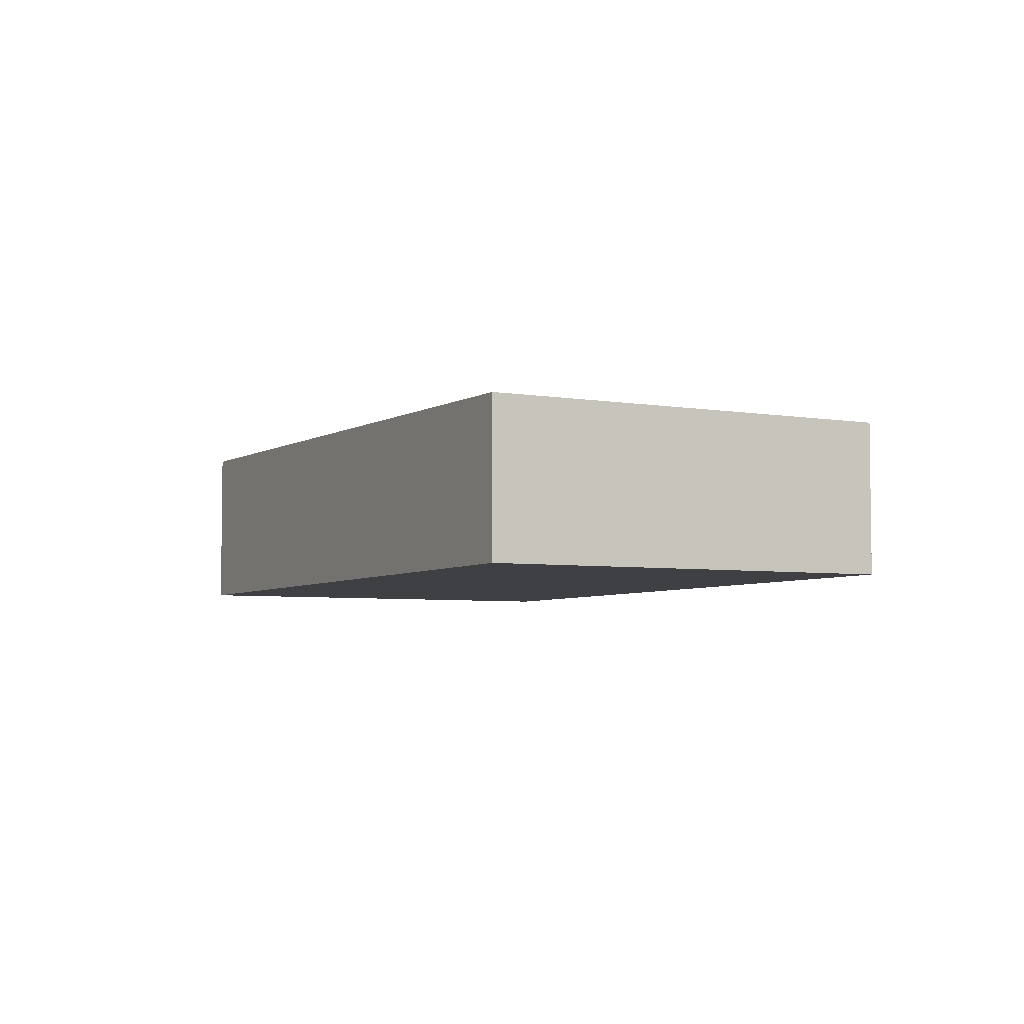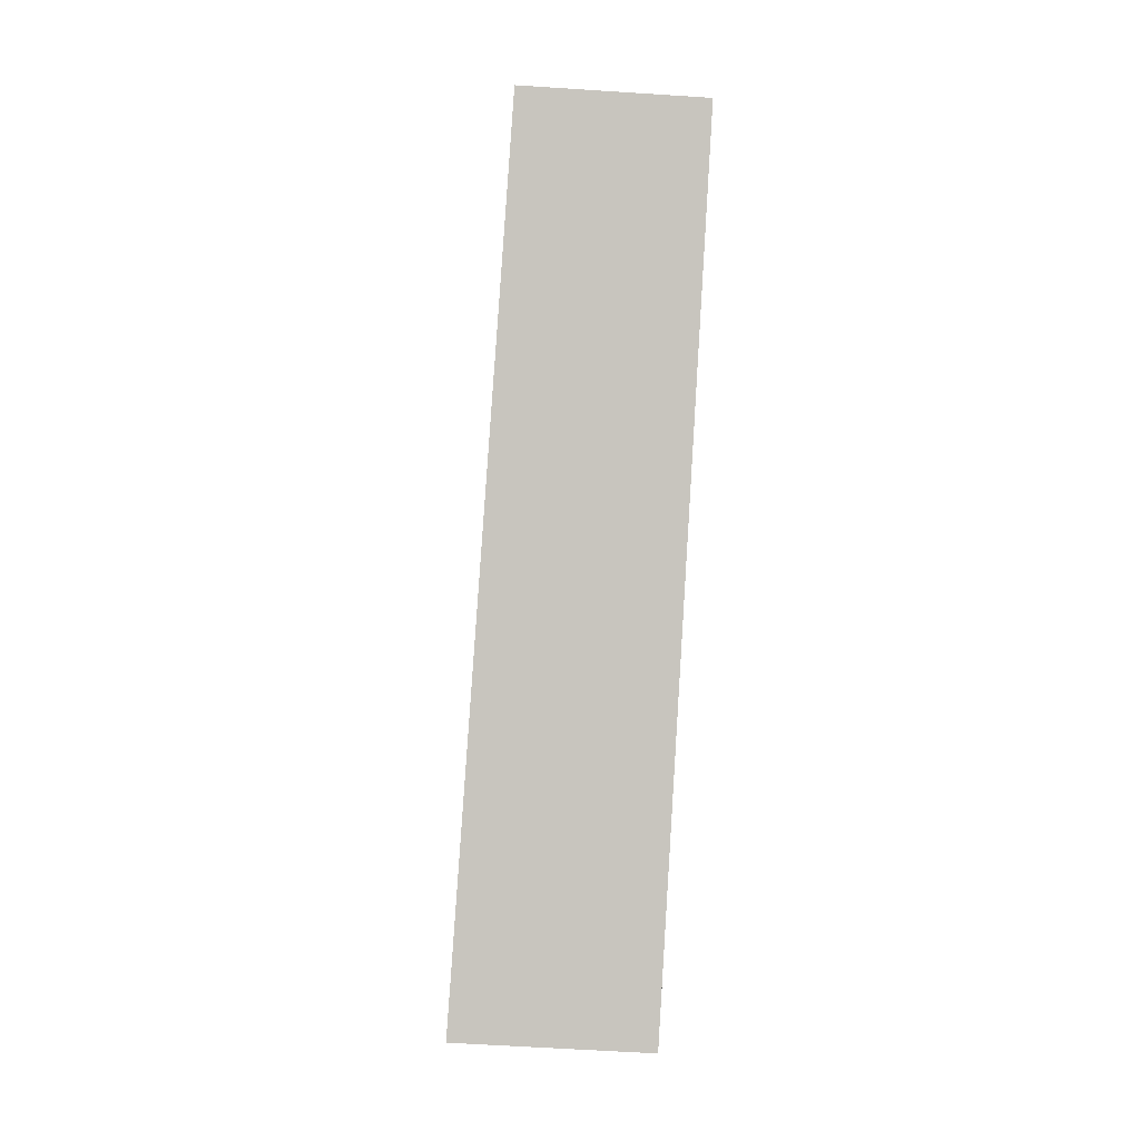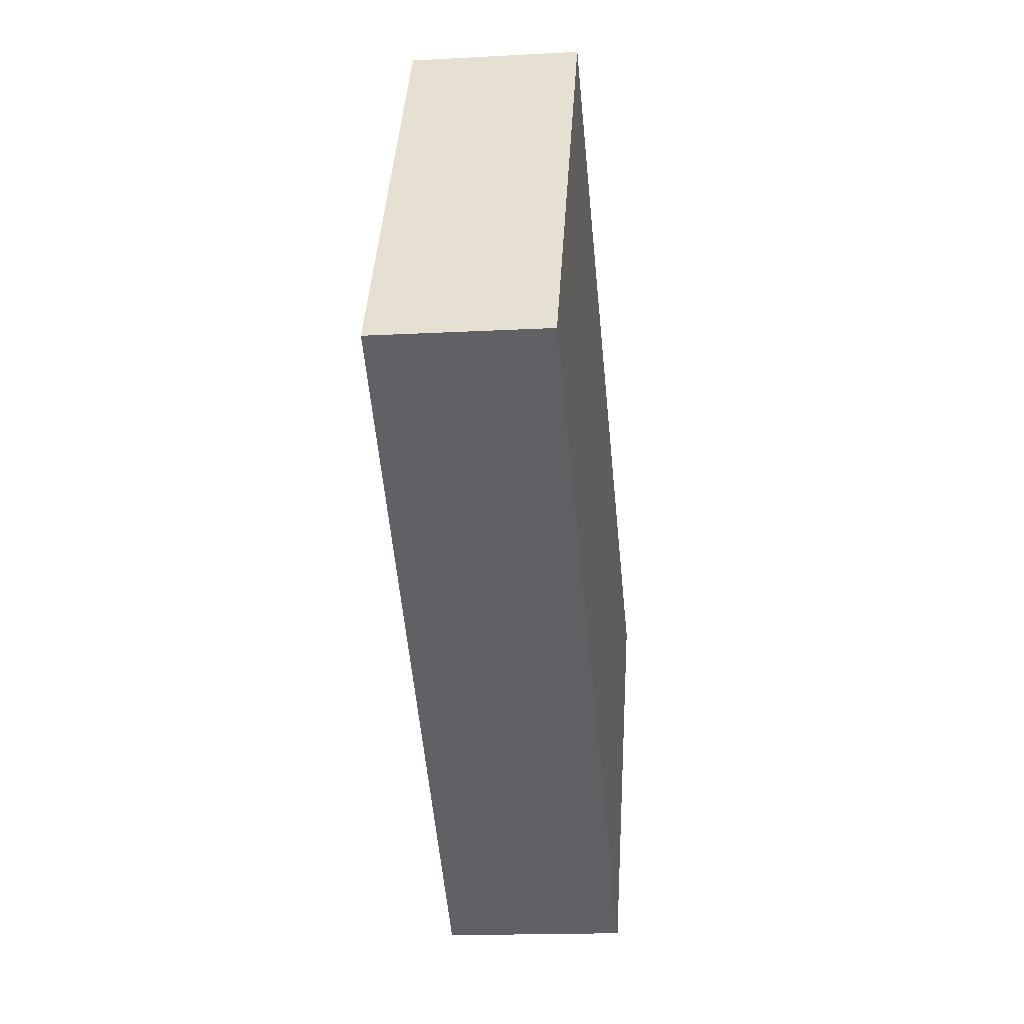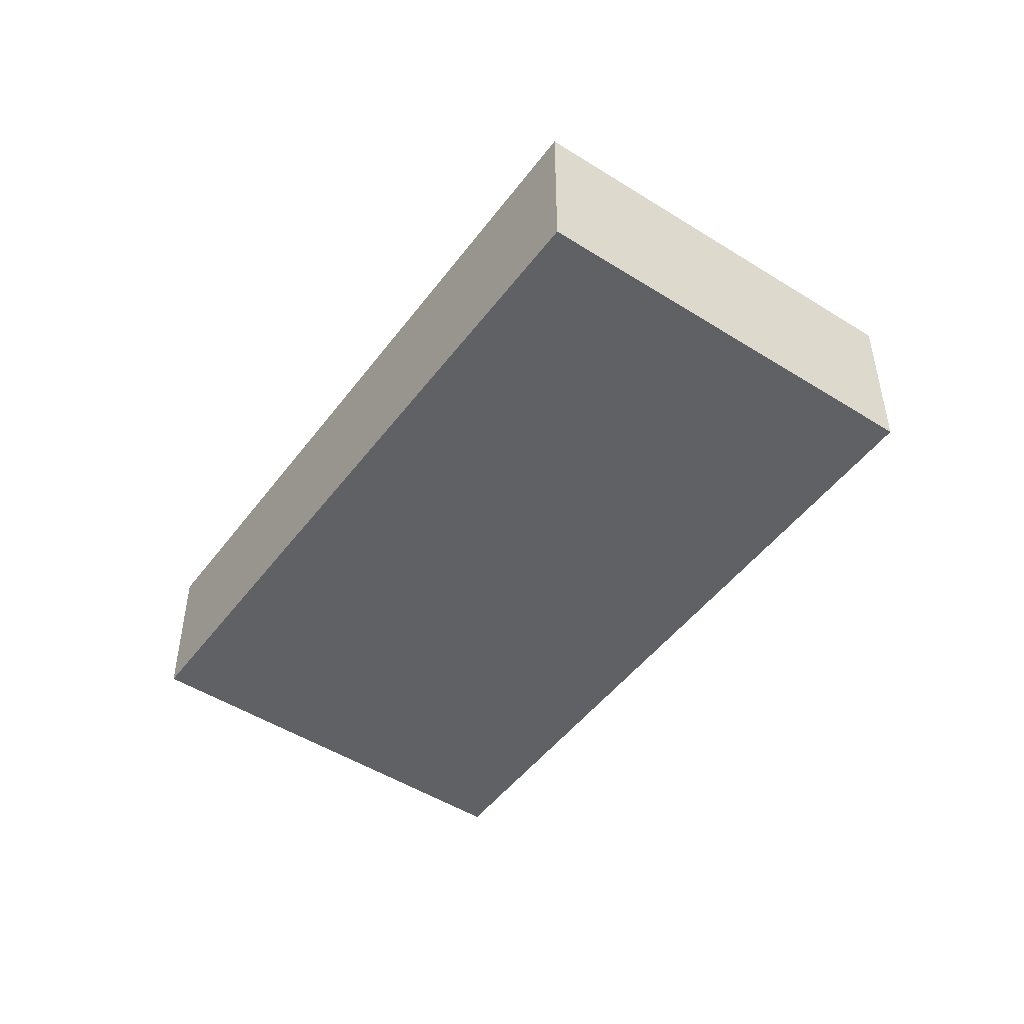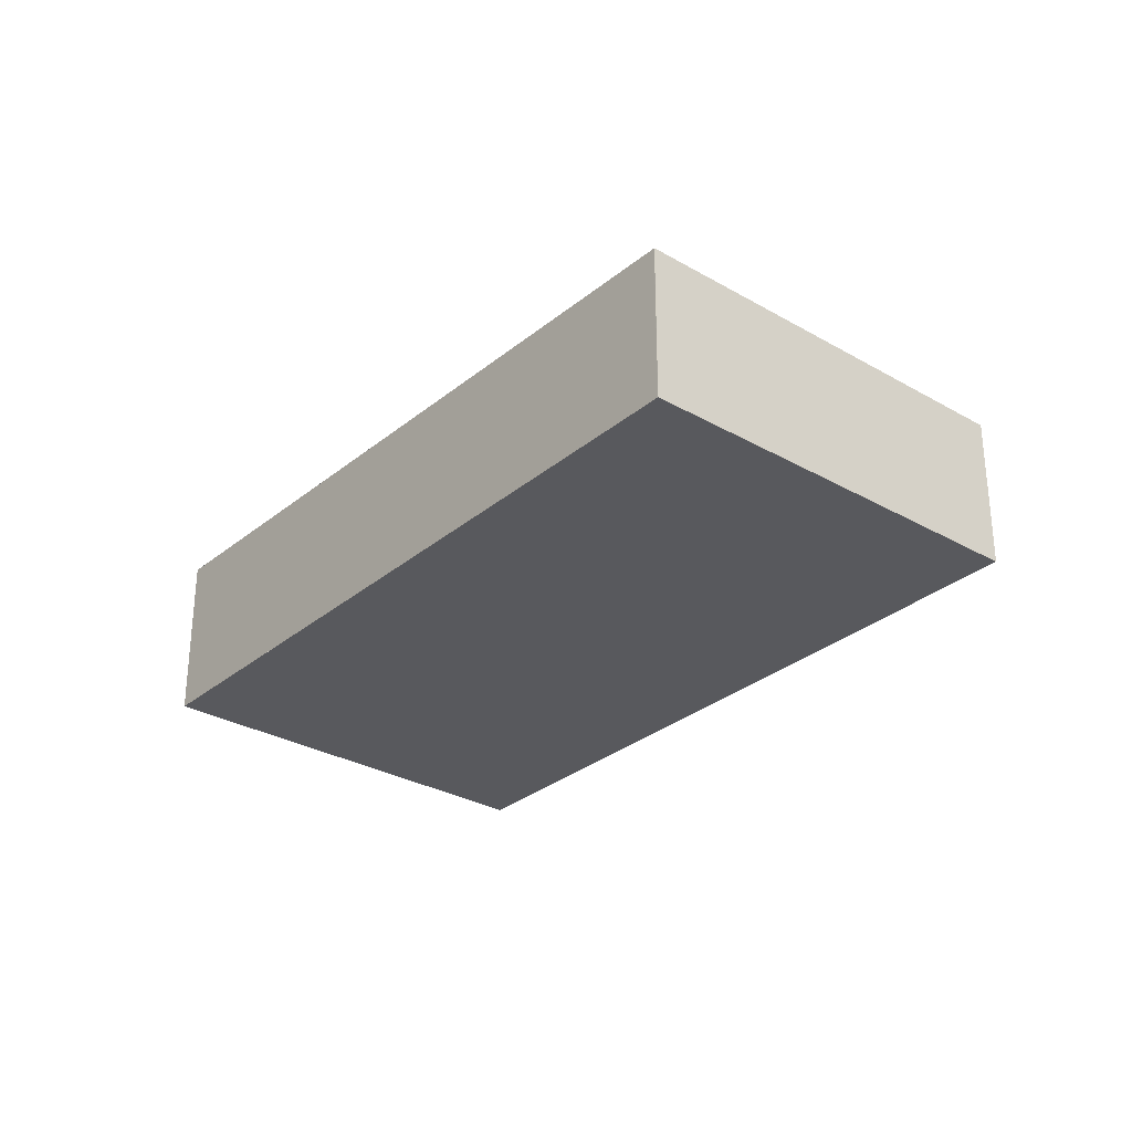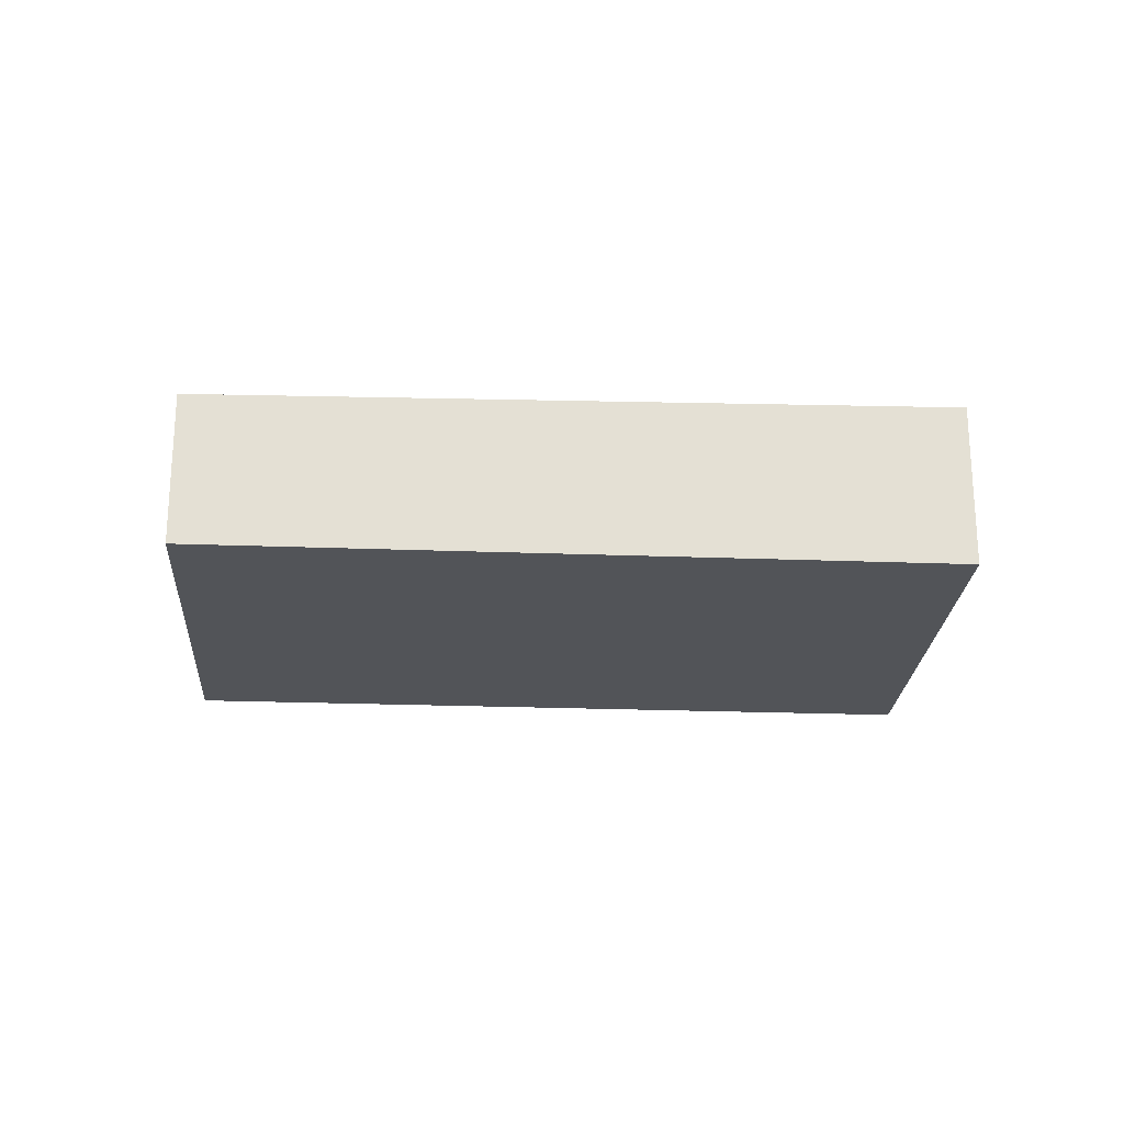
<metadata>
{"format":"obj","ext":"obj","renderer":"f3d","projection":"perspective","resolution":1024,"background":"white","views":[{"elev":-4.9,"azim":95.0,"up":"+Z"},{"elev":-58.1,"azim":86.1,"up":"+Y"},{"elev":-16.7,"azim":96.3,"up":"+Y"},{"elev":-48.5,"azim":-93.1,"up":"+Z"},{"elev":-30.0,"azim":82.4,"up":"+Z"},{"elev":-23.2,"azim":-151.5,"up":"+Z"}]}
</metadata>
<code>
v -2008 -595.8 2.072
v -2000 -590.7 1.943
v -1997 -595.3 1.977
v -2005 -600.3 2.107
v -2001 -591.8 1.971
v -1999 -596.4 2.006
v -2002 -592 1.976
v -1999 -596.6 2.011
v -2000 -593.3 1.982
v -2001 -593.5 1.988
v -2007 -597.3 2.083
v -1999 -596.7 2.013
v -2001 -593.6 1.989
v -2002 -592.1 1.978
v -2002 -592.1 1.978
v -2008 -595.8 2.072
v -2002 -592 1.976
v -1999 -592.2 1.954
v -2000 -590.7 1.943
v -2001 -591.8 1.971
v -2000 -590.7 1.943
v -2000 -590.7 1.943
v -1997 -595.3 1.977
v -1999 -592.2 1.954
v -1999 -596.4 2.006
v -1999 -596.6 2.011
v -1999 -596.6 2.013
v -2005 -600.3 2.107
v -1997 -595.3 1.977
v -1997 -595.3 1.977
v -2005 -600.3 2.107
v -2007 -597.3 2.083
v -2008 -595.8 2.072
v -2008 -595.8 2.072
v -2005 -600.3 2.107
v -2008 -595.8 2.072
v -2008 -595.8 2.072
v -2008 -595.8 0
v -2008 -595.8 0
v -2000 -590.7 1.943
v -2000 -590.7 1.943
v -2000 -590.7 2.22e-16
v -2000 -590.7 2.22e-16
v -1997 -595.3 1.977
v -1997 -595.3 1.977
v -1997 -595.3 0
v -1997 -595.3 -2.22e-16
v -2005 -600.3 2.107
v -2005 -600.3 2.107
v -2005 -600.3 0
v -2005 -600.3 0
v -2000 -590.7 1.943
v -2001 -591.8 1.971
v -2001 -591.8 -2.22e-16
v -2000 -590.7 0
v -1999 -596.6 2.011
v -1999 -596.4 2.006
v -1999 -596.4 0
v -1999 -596.6 0
v -2001 -591.8 1.971
v -2002 -592 1.976
v -2002 -592 0
v -2001 -591.8 -2.22e-16
v -1999 -596.7 2.013
v -1999 -596.6 2.011
v -1999 -596.6 0
v -1999 -596.7 0
v -2008 -595.8 2.072
v -2007 -597.3 2.083
v -2007 -597.3 0
v -2008 -595.8 0
v -2005 -600.3 2.107
v -1999 -596.7 2.013
v -1999 -596.7 0
v -2005 -600.3 0
v -2002 -592 1.976
v -2002 -592.1 1.978
v -2002 -592.1 0
v -2002 -592 0
v -2008 -595.8 2.072
v -2008 -595.8 2.072
v -2008 -595.8 0
v -2008 -595.8 0
v -1997 -595.3 1.977
v -1999 -592.2 1.954
v -1999 -592.2 2.22e-16
v -1997 -595.3 0
v -1999 -592.2 1.954
v -2000 -590.7 1.943
v -2000 -590.7 2.22e-16
v -1999 -592.2 2.22e-16
v -2000 -590.7 1.943
v -2000 -590.7 1.943
v -2000 -590.7 0
v -2000 -590.7 2.22e-16
v -1999 -596.4 2.006
v -1997 -595.3 1.977
v -1997 -595.3 -2.22e-16
v -1999 -596.4 0
v -2007 -597.3 2.083
v -2005 -600.3 2.107
v -2005 -600.3 0
v -2007 -597.3 0
v -1997 -595.3 1.977
v -1997 -595.3 1.977
v -1997 -595.3 0
v -1997 -595.3 0
v -2002 -592.1 1.978
v -2008 -595.8 2.072
v -2008 -595.8 0
v -2002 -592.1 0
v -2005 -600.3 2.107
v -2005 -600.3 2.107
v -2005 -600.3 0
v -2005 -600.3 0
v -2008 -595.8 0
v -2000 -590.7 0
v -1997 -595.3 0
v -2005 -600.3 0
f 15 14 7 17
f 22 2 19 21
f 17 7 5 20
f 26 10 9 25
f 27 13 10 26
f 32 13 27 31
f 34 14 15 33
f 33 15 13 32
f 17 10 13 15
f 30 24 18 29
f 21 19 18 24
f 20 9 10 17
f 21 20 5 22
f 25 9 24 30
f 24 9 20 21
f 25 6 8 26
f 26 8 12 27
f 31 27 12 35
f 29 3 23 30
f 30 23 6 25
f 31 28 11 32
f 33 16 1 34
f 32 11 16 33
f 35 4 28 31
f 37 38 39 36
f 41 42 43 40
f 45 46 47 44
f 49 50 51 48
f 53 54 55 52
f 57 58 59 56
f 61 62 63 60
f 65 66 67 64
f 69 70 71 68
f 73 74 75 72
f 77 78 79 76
f 81 82 83 80
f 85 86 87 84
f 89 90 91 88
f 93 94 95 92
f 97 98 99 96
f 101 102 103 100
f 105 106 107 104
f 109 110 111 108
f 113 114 115 112
f 117 118 119 116

</code>
